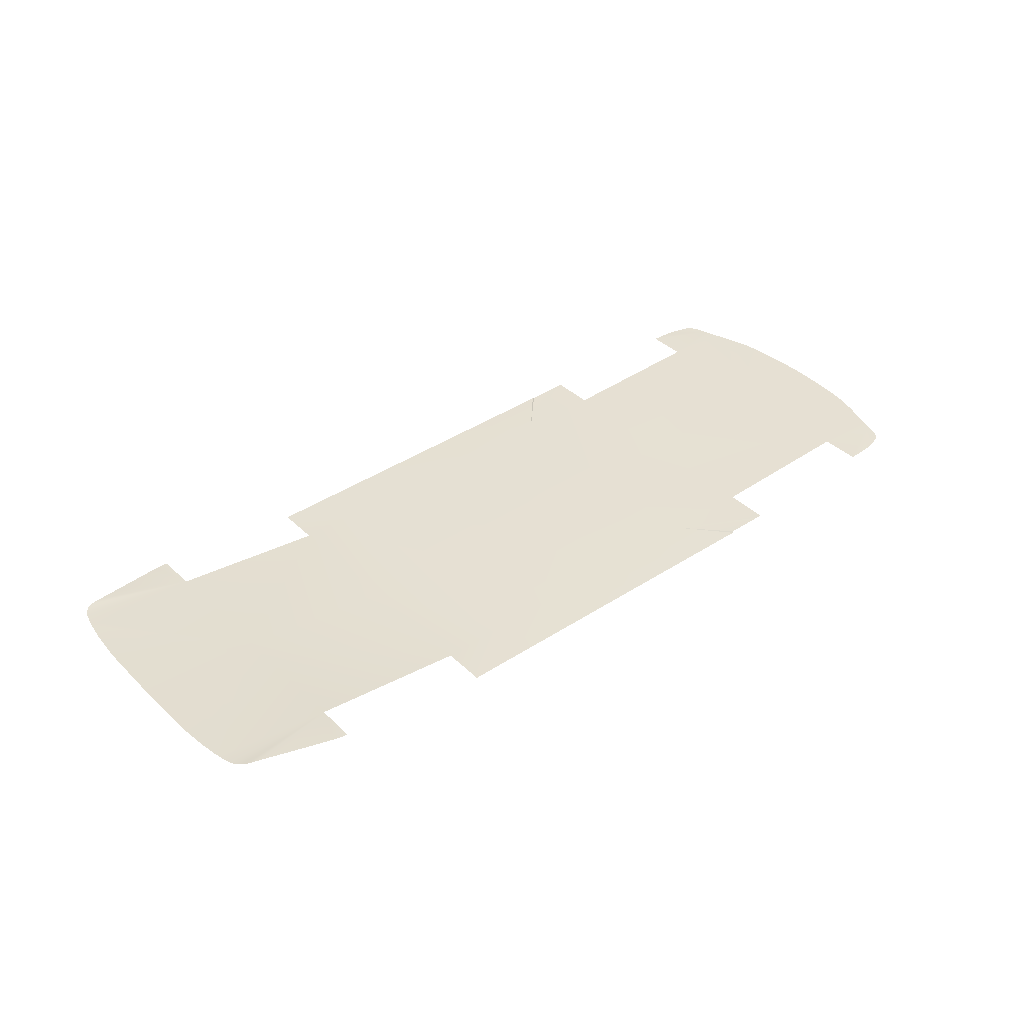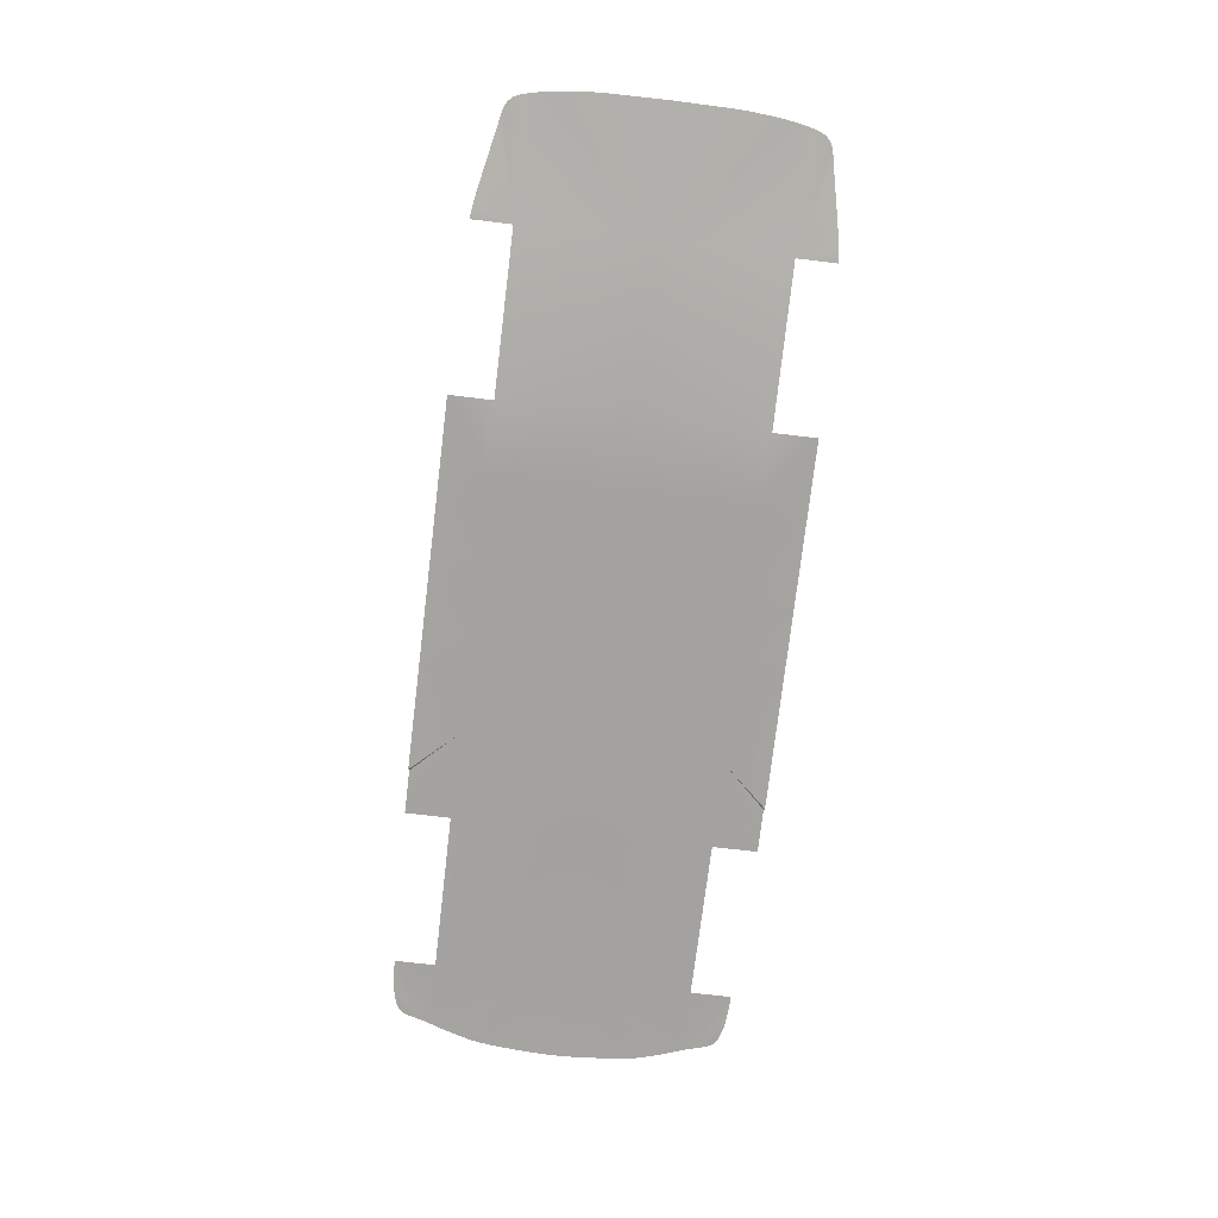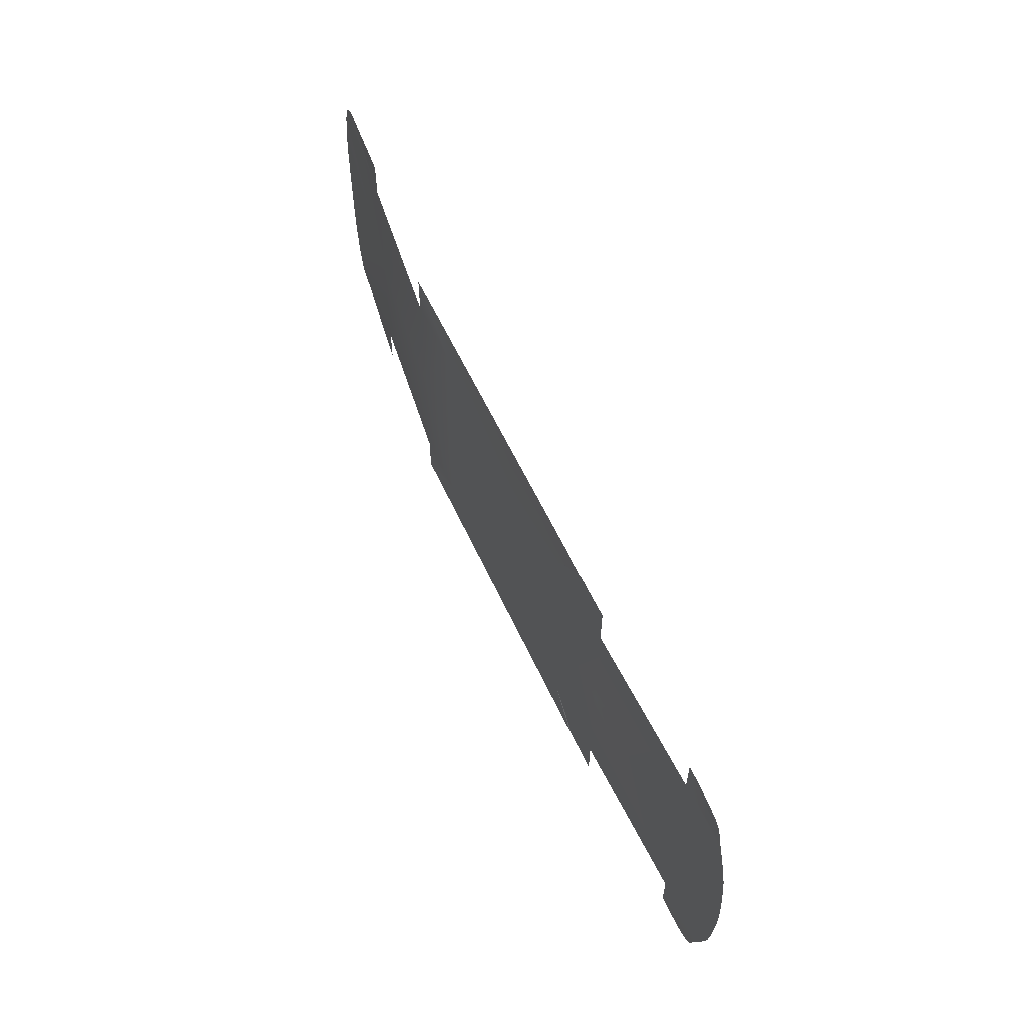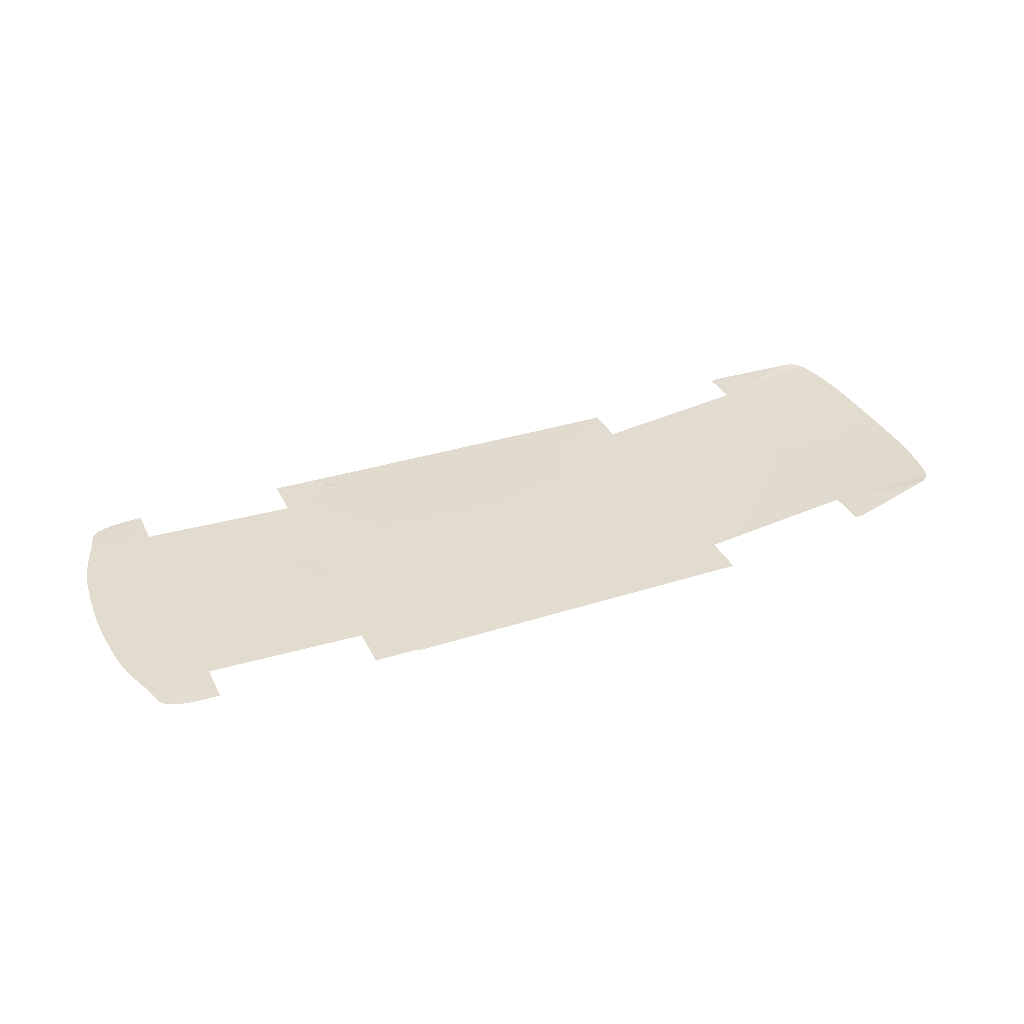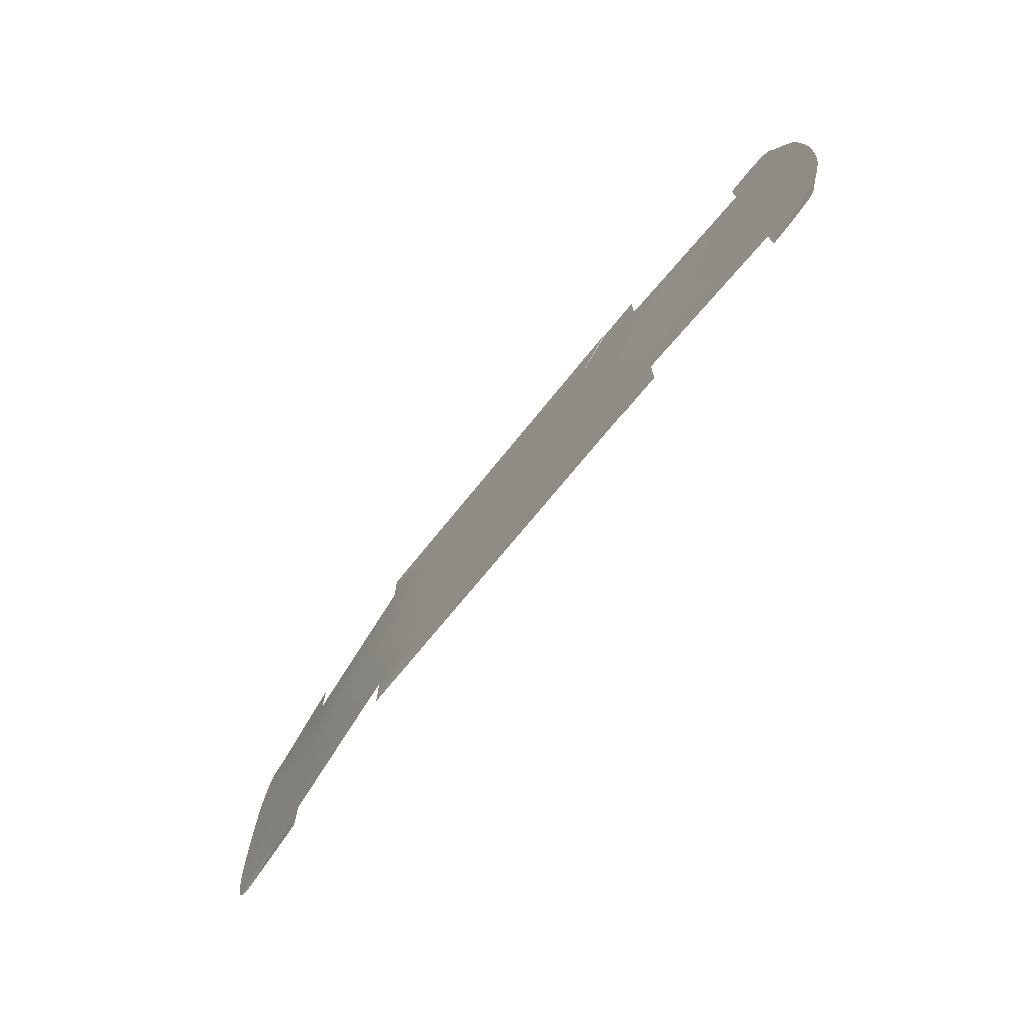
<metadata>
{"format":"obj","ext":"obj","renderer":"f3d","projection":"perspective","resolution":1024,"background":"white","views":[{"elev":38.3,"azim":-39.9,"up":"+Y"},{"elev":-73.2,"azim":-96.8,"up":"+Y"},{"elev":59.4,"azim":65.2,"up":"+Z"},{"elev":34.1,"azim":156.7,"up":"+Y"},{"elev":-72.5,"azim":51.0,"up":"+Z"}]}
</metadata>
<code>
v  258.4 -48.35 68.56
v  256.7 -48.35 73.26
v  220.8 -48.32 71.92
v  255.4 -48.37 77.61
v  220.8 -48.32 94.73
v  223.8 -48.32 94.7
v  224.8 -48.33 94.66
v  227.1 -48.37 94.55
v  230.3 -48.42 94.38
v  233.5 -48.49 94.17
v  237 -48.56 93.78
v  240.9 -48.59 93.09
v  254.2 -48.42 81.75
v  244.8 -48.61 92.04
v  253.1 -48.46 85.67
v  251.9 -48.5 87.49
v  251.2 -48.51 88.52
v  250.3 -48.53 89.27
v  248.6 -48.57 90.67
v  -102 -51.36 71.92
v  -65.47 -51.26 71.92
v  -102 -51.36 96.19
v  -99.35 -51.35 96.15
v  -95.53 -51.36 96.17
v  -91.26 -51.35 96.19
v  -80.45 -51.35 96.26
v  -67.98 -51.35 96.33
v  -55.06 -51.35 96.41
v  -16.49 -51.14 71.92
v  -41.83 -51.34 96.49
v  -28.01 -51.34 96.58
v  -17.99 -51.34 96.64
v  -7.72 -51.33 96.7
v  27.35 -51.03 71.92
v  0.8184 -51.33 96.75
v  14.61 -51.33 96.84
v  27.28 -51.33 96.92
v  130.5 -50.77 71.92
v  130.5 -50.77 97
v  81.46 -50.89 71.92
v  127.3 -50.77 96.96
v  127.2 -50.77 96.96
v  126.4 -50.78 96.94
v  121.9 -50.8 96.91
v  115.9 -50.81 96.88
v  113.2 -50.82 96.87
v  109.6 -50.82 96.85
v  105.5 -50.82 96.82
v  41.06 -51.32 97
v  54.91 -51.32 97.09
v  67.76 -51.31 97.17
v  80.07 -51.31 97.25
v  92.26 -51.31 97.32
v  104.9 -51.31 97.4
v  -190.5 -40.77 71.92
v  -255.6 -34.2 69.39
v  -190.5 -40.77 0
v  -256.3 -34.21 65.76
v  -257.1 -34.21 60.83
v  -257.7 -34.21 56.56
v  -258 -34.21 54.91
v  -258.4 -34.21 50.67
v  -258.6 -34.22 48
v  -259.4 -34.22 39.5
v  -259.7 -34.22 31.07
v  -259.8 -34.22 23.05
v  -259.9 -34.22 15.14
v  -260 -34.22 7.208
v  -260 -34.22 0
v  -102 -51.36 0
v  -254.8 -34.2 72.52
v  -253.8 -34.2 75.94
v  -252.2 -34.21 79.04
v  -249.9 -34.22 81.38
v  -247.3 -34.28 82.94
v  -244.7 -34.44 83.75
v  -240.7 -34.86 84.47
v  -231 -36.04 86.5
v  -224.7 -36.82 87.83
v  -218.3 -37.59 89.18
v  -211.4 -38.42 90.63
v  -204.1 -39.28 92.12
v  -197.8 -40.02 93.31
v  -194 -40.5 93.84
v  -190.5 -40.77 93.98
v  220.8 -48.32 0
v  130.5 -50.77 0
v  -65.47 -51.26 0
v  260.4 -48.34 62.94
v  262.7 -48.34 55.71
v  264.6 -48.33 48.96
v  265.5 -48.32 44.76
v  266 -48.32 41.81
v  266.4 -48.32 38.89
v  266.9 -48.31 34.84
v  267.5 -48.31 28.46
v  268.2 -48.31 20.18
v  268.8 -48.31 10.45
v  269.1 -48.31 0
v  -16.49 -51.14 0
v  27.35 -51.03 0
v  81.46 -50.89 0
v  258.4 -48.35 -68.56
v  220.8 -48.32 -71.92
v  256.7 -48.35 -73.26
v  255.4 -48.37 -77.61
v  220.8 -48.32 -94.73
v  223.8 -48.32 -94.7
v  224.8 -48.33 -94.66
v  227.1 -48.37 -94.55
v  230.3 -48.42 -94.38
v  233.5 -48.49 -94.17
v  237 -48.56 -93.78
v  240.9 -48.59 -93.09
v  254.2 -48.42 -81.75
v  244.8 -48.61 -92.04
v  248.6 -48.57 -90.67
v  250.3 -48.53 -89.27
v  251.2 -48.51 -88.52
v  251.9 -48.5 -87.49
v  253.1 -48.46 -85.67
v  -102 -51.36 -71.92
v  -102 -51.36 -96.19
v  -65.47 -51.26 -71.92
v  -99.35 -51.35 -96.15
v  -95.53 -51.36 -96.17
v  -91.26 -51.35 -96.19
v  -80.45 -51.35 -96.26
v  -67.98 -51.35 -96.33
v  -55.06 -51.35 -96.41
v  -16.49 -51.14 -71.92
v  -41.83 -51.34 -96.49
v  -28.01 -51.34 -96.58
v  -17.99 -51.34 -96.64
v  -7.72 -51.34 -96.7
v  27.35 -51.03 -71.92
v  0.8184 -51.33 -96.75
v  14.61 -51.33 -96.84
v  27.28 -51.33 -96.92
v  130.5 -50.77 -97
v  130.5 -50.77 -71.92
v  127.3 -50.77 -96.96
v  81.46 -50.89 -71.92
v  127.2 -50.77 -96.96
v  126.4 -50.78 -96.94
v  121.9 -50.8 -96.91
v  115.9 -50.81 -96.88
v  113.2 -50.82 -96.87
v  109.6 -50.82 -96.85
v  105.5 -50.82 -96.82
v  41.06 -51.32 -97
v  54.91 -51.32 -97.09
v  67.76 -51.31 -97.17
v  80.07 -51.31 -97.25
v  92.26 -51.31 -97.32
v  104.9 -51.31 -97.4
v  -190.5 -40.77 -71.92
v  -255.6 -34.2 -69.39
v  -256.3 -34.21 -65.76
v  -257.1 -34.21 -60.83
v  -257.7 -34.21 -56.56
v  -258 -34.21 -54.91
v  -258.4 -34.21 -50.67
v  -258.6 -34.22 -48
v  -259.4 -34.22 -39.5
v  -259.7 -34.22 -31.07
v  -259.8 -34.22 -23.05
v  -259.9 -34.22 -15.14
v  -260 -34.22 -7.208
v  -254.8 -34.2 -72.52
v  -253.8 -34.2 -75.94
v  -252.2 -34.21 -79.04
v  -249.9 -34.22 -81.38
v  -247.3 -34.28 -82.94
v  -244.7 -34.44 -83.75
v  -240.7 -34.86 -84.47
v  -231 -36.04 -86.5
v  -224.7 -36.82 -87.83
v  -218.3 -37.59 -89.18
v  -211.4 -38.42 -90.63
v  -204.1 -39.28 -92.12
v  -197.8 -40.02 -93.31
v  -194 -40.5 -93.84
v  -190.5 -40.77 -93.98
v  260.4 -48.34 -62.94
v  262.7 -48.34 -55.71
v  264.6 -48.33 -48.96
v  265.5 -48.32 -44.76
v  266 -48.32 -41.81
v  266.4 -48.32 -38.89
v  266.9 -48.31 -34.84
v  267.5 -48.31 -28.46
v  268.2 -48.31 -20.18
v  268.8 -48.31 -10.45
g H026_FLOR_C_N_H026_FLOR_C
f 1 2 3
f 2 4 3
f 3 4 5
f 5 4 6
f 6 4 7
f 7 4 8
f 8 4 9
f 9 4 10
f 10 4 11
f 11 4 12
f 4 13 12
f 12 13 14
f 13 15 14
f 15 16 14
f 16 17 14
f 17 18 14
f 18 19 14
f 20 21 22
f 22 21 23
f 23 21 24
f 24 21 25
f 25 21 26
f 26 21 27
f 27 21 28
f 21 29 28
f 28 29 30
f 30 29 31
f 31 29 32
f 32 29 33
f 29 34 33
f 33 34 35
f 35 34 36
f 36 34 37
f 38 39 40
f 39 41 40
f 41 42 40
f 42 43 40
f 43 44 40
f 44 45 40
f 45 46 40
f 46 47 40
f 47 48 40
f 34 40 37
f 37 40 49
f 49 40 50
f 50 40 51
f 51 40 52
f 52 40 53
f 48 54 40
f 40 54 53
f 55 56 57
f 56 58 57
f 58 59 57
f 59 60 57
f 60 61 57
f 61 62 57
f 62 63 57
f 63 64 57
f 64 65 57
f 65 66 57
f 66 67 57
f 67 68 57
f 57 68 69
f 70 20 57
f 57 20 55
f 56 55 71
f 71 55 72
f 72 55 73
f 73 55 74
f 74 55 75
f 75 55 76
f 76 55 77
f 77 55 78
f 78 55 79
f 79 55 80
f 80 55 81
f 81 55 82
f 82 55 83
f 83 55 84
f 55 85 84
f 86 3 87
f 87 3 38
f 88 21 70
f 70 21 20
f 3 86 1
f 1 86 89
f 89 86 90
f 90 86 91
f 91 86 92
f 92 86 93
f 93 86 94
f 94 86 95
f 95 86 96
f 96 86 97
f 97 86 98
f 99 98 86
f 100 29 88
f 88 29 21
f 101 34 100
f 100 34 29
f 102 40 101
f 101 40 34
f 87 38 102
f 102 38 40
f 103 104 105
f 105 104 106
f 104 107 106
f 107 108 106
f 108 109 106
f 109 110 106
f 110 111 106
f 111 112 106
f 112 113 106
f 113 114 106
f 106 114 115
f 114 116 115
f 116 117 115
f 117 118 115
f 118 119 115
f 119 120 115
f 120 121 115
f 122 123 124
f 123 125 124
f 125 126 124
f 126 127 124
f 127 128 124
f 128 129 124
f 129 130 124
f 124 130 131
f 130 132 131
f 132 133 131
f 133 134 131
f 134 135 131
f 131 135 136
f 135 137 136
f 137 138 136
f 138 139 136
f 140 141 142
f 141 143 142
f 142 143 144
f 144 143 145
f 145 143 146
f 146 143 147
f 147 143 148
f 148 143 149
f 149 143 150
f 139 151 136
f 136 151 143
f 151 152 143
f 152 153 143
f 153 154 143
f 154 155 143
f 150 143 156
f 155 156 143
f 157 57 158
f 158 57 159
f 159 57 160
f 160 57 161
f 161 57 162
f 162 57 163
f 163 57 164
f 164 57 165
f 165 57 166
f 166 57 167
f 167 57 168
f 168 57 169
f 57 69 169
f 70 57 122
f 122 57 157
f 158 170 157
f 170 171 157
f 171 172 157
f 172 173 157
f 173 174 157
f 174 175 157
f 175 176 157
f 176 177 157
f 177 178 157
f 178 179 157
f 179 180 157
f 180 181 157
f 181 182 157
f 182 183 157
f 183 184 157
f 86 87 104
f 104 87 141
f 88 70 124
f 124 70 122
f 104 103 86
f 103 185 86
f 185 186 86
f 186 187 86
f 187 188 86
f 188 189 86
f 189 190 86
f 190 191 86
f 191 192 86
f 192 193 86
f 193 194 86
f 99 86 194
f 100 88 131
f 131 88 124
f 101 100 136
f 136 100 131
f 102 101 143
f 143 101 136
f 87 102 141
f 141 102 143

</code>
